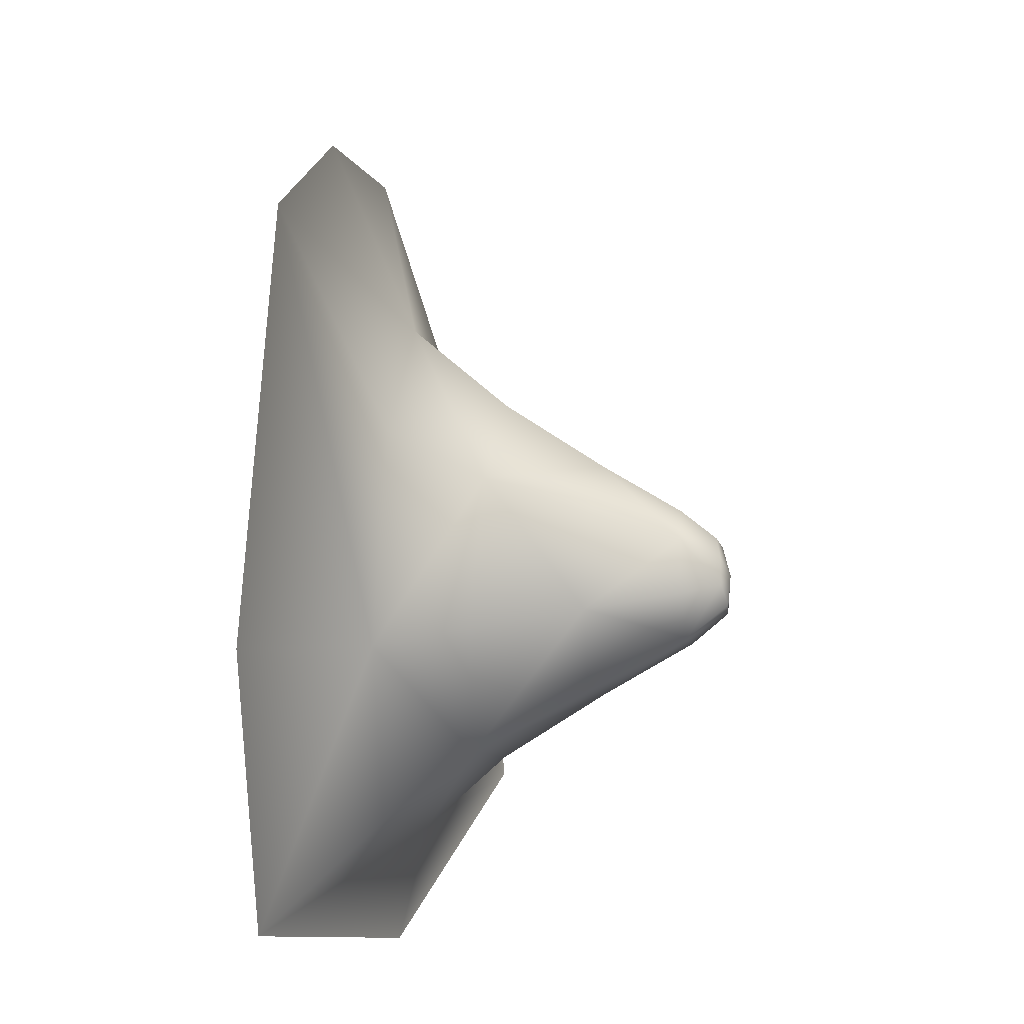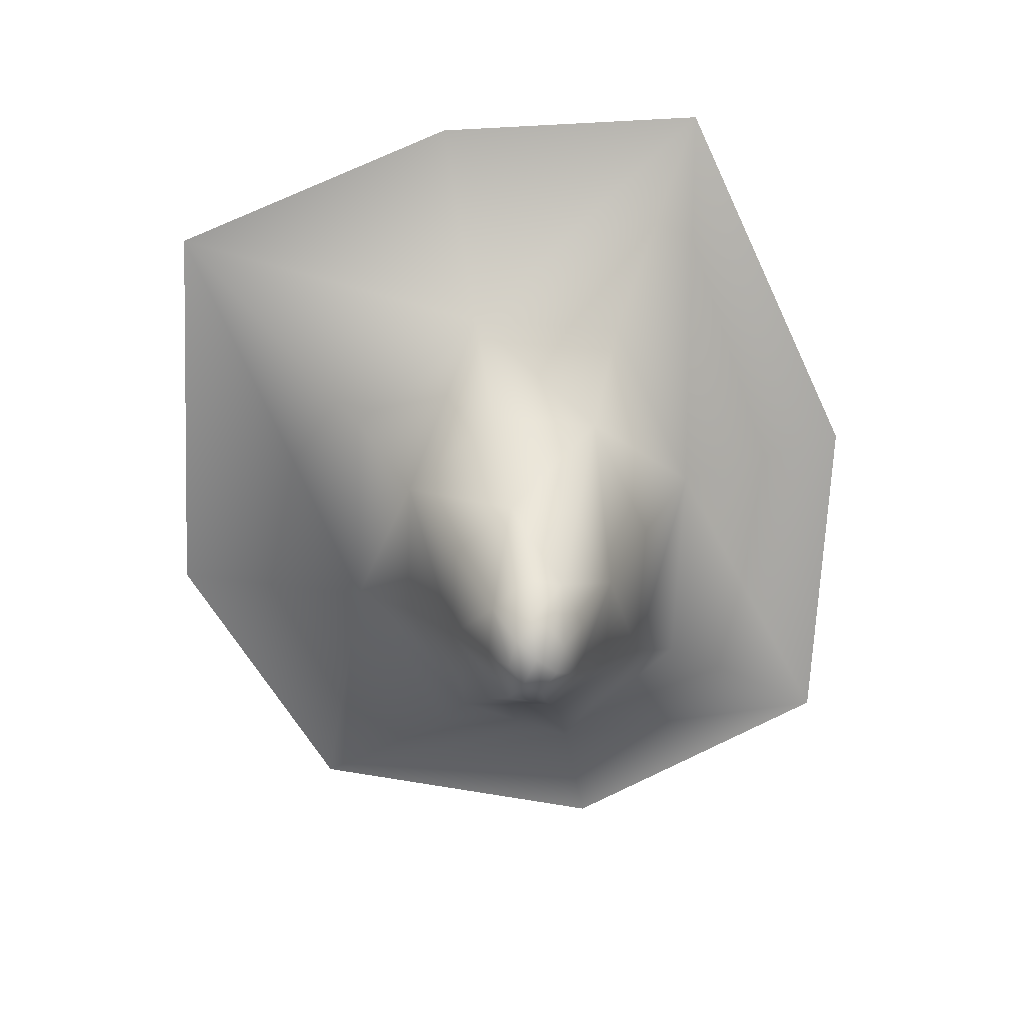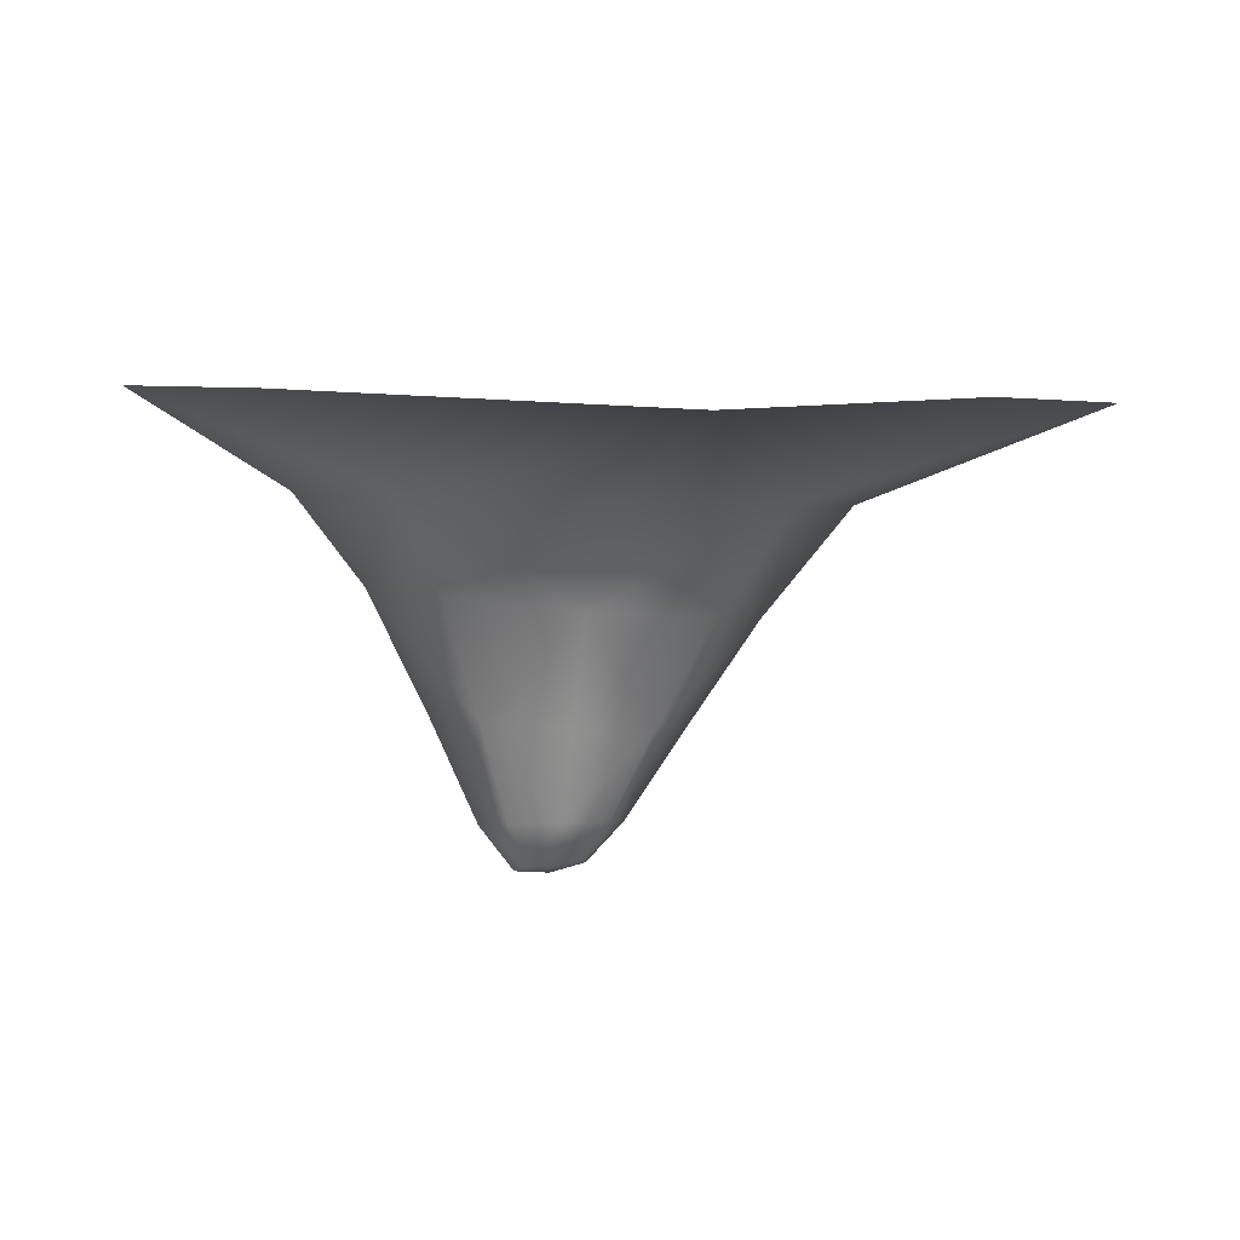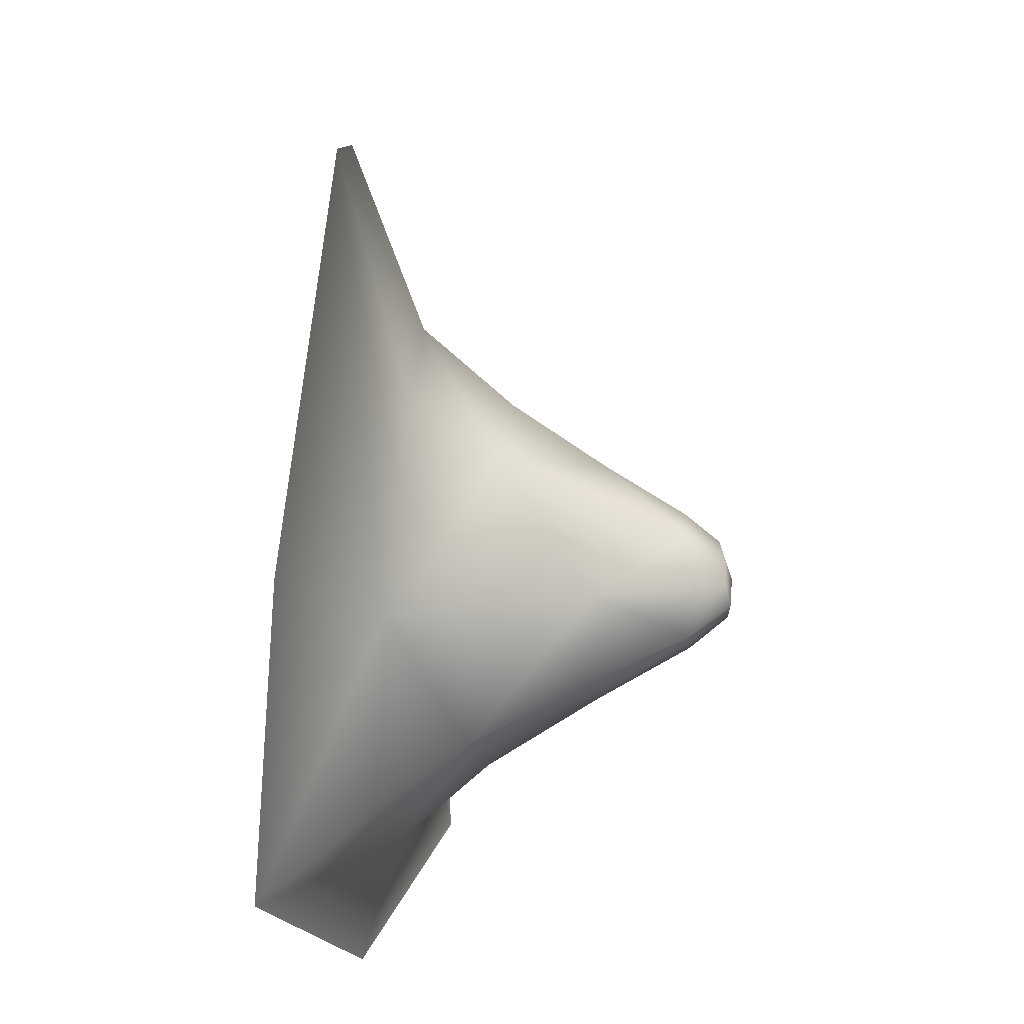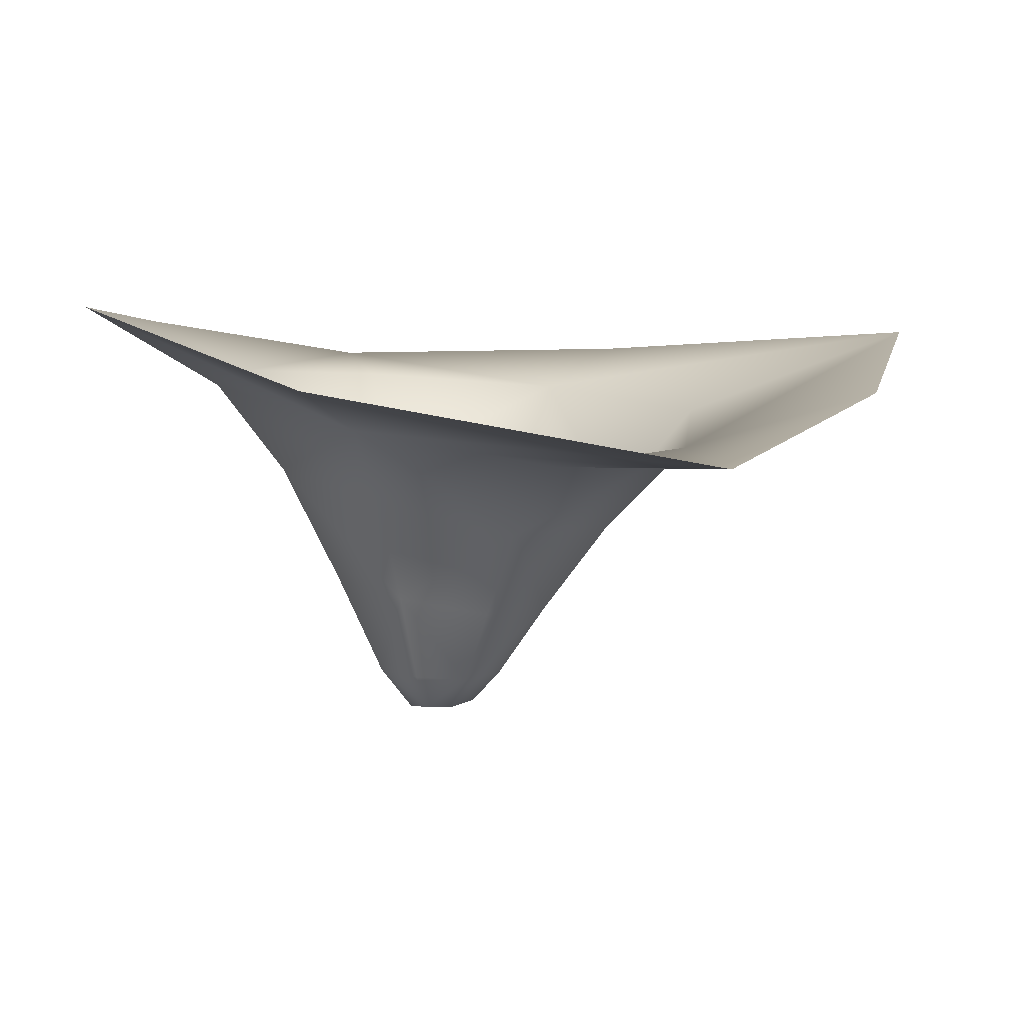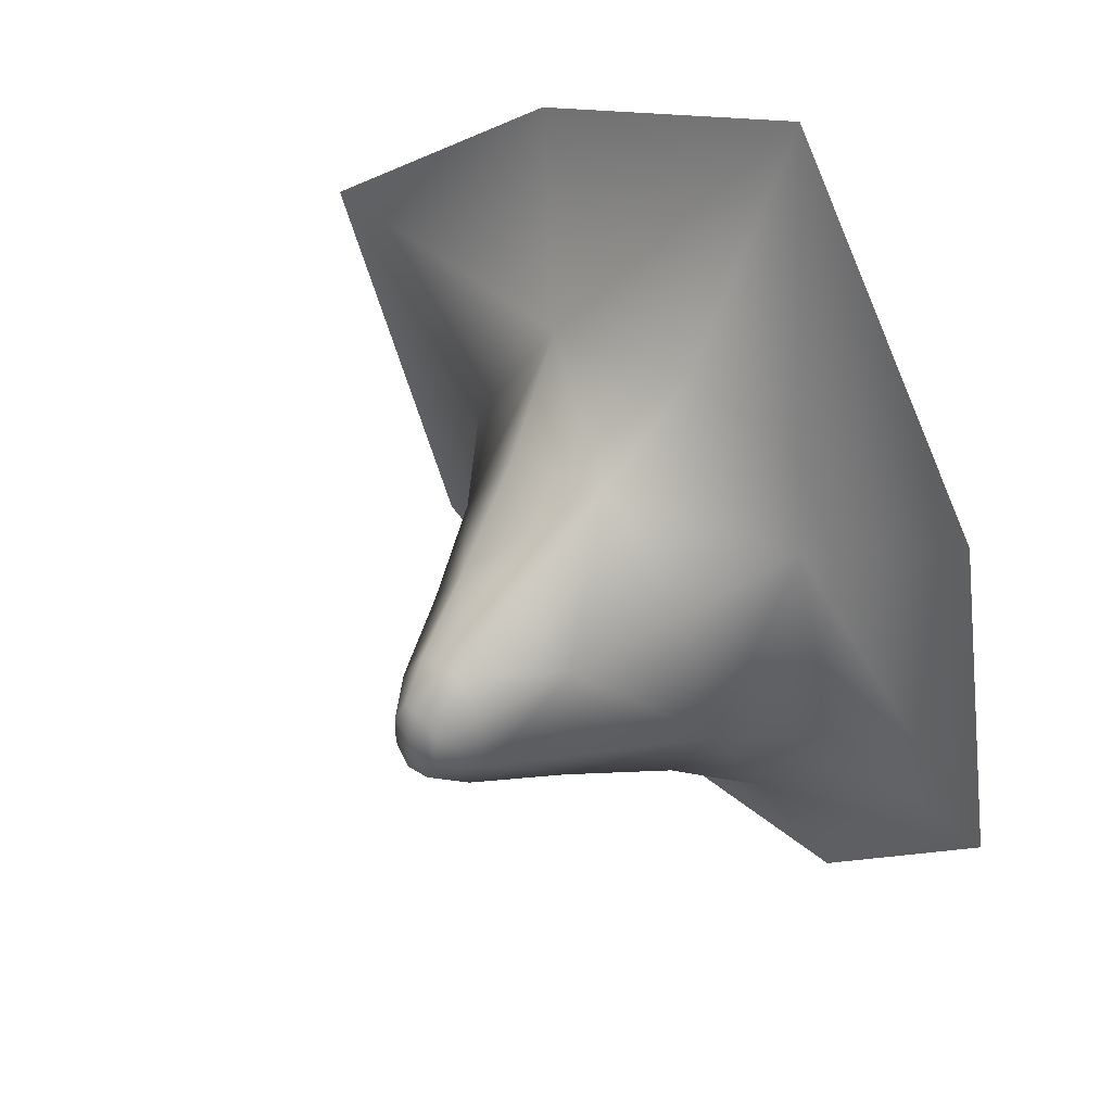
<metadata>
{"format":"obj","ext":"obj","renderer":"f3d","projection":"perspective","resolution":1024,"background":"white","views":[{"elev":-16.8,"azim":-68.8,"up":"+Z"},{"elev":-73.1,"azim":-14.6,"up":"+Y"},{"elev":-11.3,"azim":-74.6,"up":"+Y"},{"elev":-25.9,"azim":-76.8,"up":"+Z"},{"elev":4.3,"azim":-91.8,"up":"+Y"},{"elev":39.2,"azim":48.9,"up":"+Z"}]}
</metadata>
<code>
g -SecretStalag09
v -1.09e+04 730 -8840
v -1.091e+04 728.6 -8841
v -1.091e+04 719.4 -8849
v -1.09e+04 719.4 -8850
v -1.092e+04 727.3 -8851
v -1.091e+04 717.7 -8855
v -1.09e+04 716.8 -8859
v -1.09e+04 716.8 -8859
v -1.09e+04 719.4 -8862
v -1.09e+04 720.7 -8854
v -1.09e+04 719.4 -8850
v -1.089e+04 731.5 -8865
v -1.089e+04 731.4 -8850
v -1.092e+04 727.3 -8851
v -1.091e+04 727.9 -8866
v -1.091e+04 717.8 -8863
v -1.091e+04 717.7 -8855
v -1.091e+04 729 -8877
v -1.09e+04 717.3 -8868
v -1.089e+04 730.7 -8876
v -1.09e+04 719.1 -8869
v -1.089e+04 833.8 -8713
v -1.096e+04 816.2 -8734
v -1.094e+04 799.6 -8786
v -1.09e+04 809.3 -8780
v -1.103e+04 798.3 -8784
v -1.097e+04 795.5 -8826
v -1.095e+04 774.6 -8836
v -1.093e+04 775.3 -8808
v -1.09e+04 780.6 -8804
v -1.087e+04 786.1 -8834
v -1.086e+04 816.1 -8823
v -1.086e+04 790.8 -8875
v -1.085e+04 820.1 -8881
v -1.08e+04 826.8 -8890
v -1.082e+04 828.3 -8800
v -1.103e+04 798.3 -8784
v -1.101e+04 817.9 -8896
v -1.095e+04 805.2 -8883
v -1.097e+04 795.5 -8826
v -1.095e+04 840.8 -8961
v -1.092e+04 817.7 -8926
v -1.091e+04 791.7 -8906
v -1.094e+04 782.7 -8877
v -1.095e+04 774.6 -8836
v -1.086e+04 837.4 -8952
v -1.087e+04 821.6 -8920
v -1.088e+04 793.6 -8902
v -1.09e+04 752.3 -8824
v -1.088e+04 755.6 -8844
v -1.088e+04 758.3 -8870
v -1.089e+04 759.4 -8887
v -1.091e+04 758 -8890
v -1.092e+04 753.2 -8871
v -1.093e+04 749.1 -8845
v -1.092e+04 749.4 -8827
v -1.093e+04 749.1 -8845
f 39 38 41
f 38 39 37
f 40 37 39
f 39 45 40
f 45 39 44
f 44 54 45
f 54 44 43
f 39 43 44
f 43 39 42
f 41 42 39
f 42 41 47
f 46 47 41
f 47 46 35
f 47 43 42
f 43 47 48
f 54 18 15
f 18 54 53
f 43 53 54
f 53 43 52
f 48 52 43
f 52 48 33
f 47 33 48
f 33 47 34
f 35 34 47
f 34 35 32
f 36 32 35
f 32 36 22
f 52 18 53
f 18 52 20
f 32 33 34
f 33 32 31
f 20 21 18
f 21 20 12
f 52 12 20
f 12 52 51
f 33 51 52
f 51 33 50
f 31 50 33
f 50 31 30
f 32 30 31
f 30 32 25
f 22 25 32
f 25 22 24
f 23 24 22
f 24 23 26
f 12 51 50
f 30 25 24
f 12 9 21
f 26 27 24
f 30 49 50
f 24 29 30
f 29 24 28
f 27 28 24
f 56 28 57
f 28 56 29
f 54 55 45
f 55 54 14
f 15 14 54
f 14 15 16
f 18 16 15
f 16 18 19
f 21 19 18
f 19 21 8
f 9 8 21
f 8 9 10
f 12 10 9
f 10 12 13
f 50 13 12
f 13 50 1
f 49 1 50
f 1 49 56
f 30 56 49
f 56 30 29
f 13 1 10
f 11 10 1
f 10 11 8
f 19 8 16
f 17 16 8
f 16 17 14
f 7 4 3
f 1 3 4
f 3 1 2
f 56 2 1
f 2 56 5
f 57 5 56
f 2 5 3
f 6 3 5
f 3 6 7

</code>
